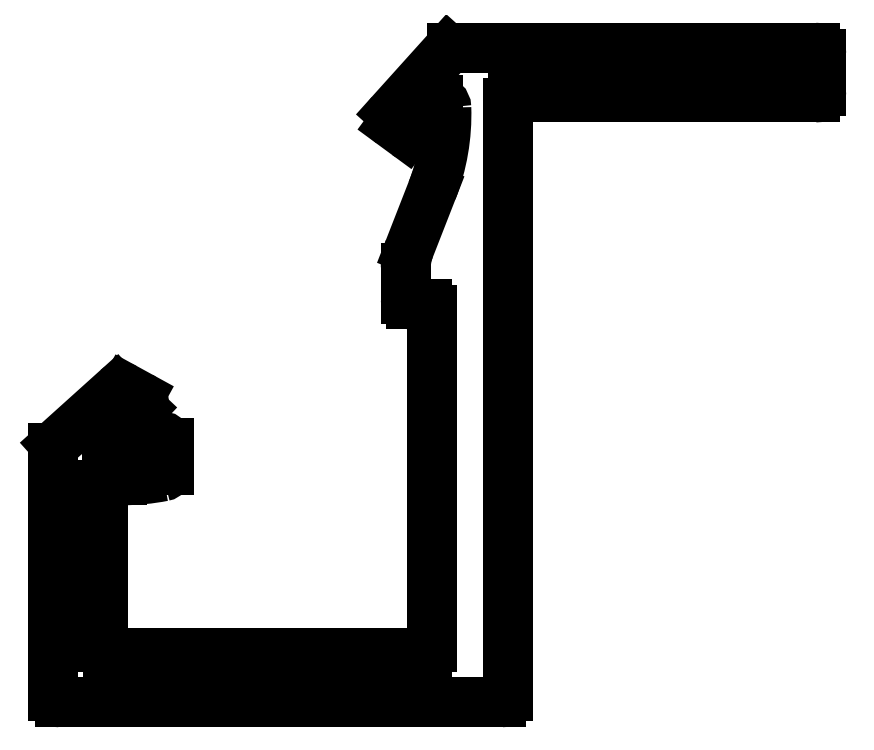
<metadata>
{"format":"dxf","ext":"dxf","renderer":"ezdxf+matplotlib","layout":"modelspace","background":"white","min_lineweight":24,"dpi":150}
</metadata>
<code>
0
SECTION
2
ENTITIES
0
LINE
8
0
10
2781
20
983.1
30
0
11
2781
21
983.1
31
0
0
ARC
8
0
10
2781
20
982.8
30
0
40
0.3
50
1.835
51
90
0
ARC
8
0
10
2781
20
982.8
30
0
40
0.3
50
90
51
138
0
ARC
8
0
10
2773
20
982.5
30
0
40
8
50
338.7
51
1.835
0
LINE
8
0
10
2780
20
983
30
0
11
2780
21
982.7
31
0
0
LINE
8
0
10
2781
20
979.6
30
0
11
2780
21
977.4
31
0
0
ARC
8
0
10
2780
20
982.6
30
0
40
0.2
50
138
51
205
0
ARC
8
0
10
2782
20
976.7
30
0
40
2
50
158.7
51
180
0
LINE
8
0
10
2780
20
982.5
30
0
11
2780
21
982.3
31
0
0
LINE
8
0
10
2780
20
975.5
30
0
11
2780
21
976.7
31
0
0
ARC
8
0
10
2780
20
982.2
30
0
40
0.3
50
338.3
51
25
0
ARC
8
0
10
2780
20
975.5
30
0
40
0.2
50
180
51
270
0
LINE
8
0
10
2780
20
982
30
0
11
2780
21
981.9
31
0
0
LINE
8
0
10
2781
20
975.3
30
0
11
2780
21
975.3
31
0
0
ARC
8
0
10
2780
20
982
30
0
40
0.3
50
233.7
51
338.3
0
ARC
8
0
10
2781
20
975.1
30
0
40
0.2
50
0
51
90
0
LINE
8
0
10
2780
20
981.8
30
0
11
2779
21
982.1
31
0
0
LINE
8
0
10
2781
20
962.2
30
0
11
2781
21
975.1
31
0
0
ARC
8
0
10
2779
20
982.4
30
0
40
0.3
50
138
51
233.7
0
ARC
8
0
10
2781
20
962.2
30
0
40
0.2
50
270
51
0
0
LINE
8
0
10
2779
20
982.6
30
0
11
2781
21
985
31
0
0
LINE
8
0
10
2768
20
962
30
0
11
2781
21
962
31
0
0
ARC
8
0
10
2781
20
984.9
30
0
40
0.2
50
90
51
138
0
ARC
8
0
10
2768
20
962.2
30
0
40
0.2
50
180
51
270
0
LINE
8
0
10
2781
20
985.1
30
0
11
2795
21
985.1
31
0
0
LINE
8
0
10
2768
20
968.3
30
0
11
2768
21
962.2
31
0
0
ARC
8
0
10
2795
20
984.8
30
0
40
0.25
50
0
51
90
0
ARC
8
0
10
2768
20
968.3
30
0
40
0.2
50
90
51
180
0
LINE
8
0
10
2796
20
984.8
30
0
11
2796
21
983.4
31
0
0
LINE
8
0
10
2769
20
968.5
30
0
11
2768
21
968.5
31
0
0
ARC
8
0
10
2795
20
983.4
30
0
40
0.25
50
270
51
0
0
ARC
8
0
10
2769
20
976.8
30
0
40
8.24
50
270.1
51
281
0
LINE
8
0
10
2795
20
983.2
30
0
11
2784
21
983.2
31
0
0
ARC
8
0
10
2770
20
968.9
30
0
40
0.25
50
281
51
360
0
ARC
8
0
10
2784
20
983
30
0
40
0.2
50
90
51
180
0
LINE
8
0
10
2771
20
970
30
0
11
2771
21
968.9
31
0
0
LINE
8
0
10
2784
20
983
30
0
11
2784
21
960.3
31
0
0
ARC
8
0
10
2770
20
970
30
0
40
0.25
50
0
51
102.6
0
ARC
8
0
10
2783
20
960.3
30
0
40
0.25
50
270
51
0
0
ARC
8
0
10
2769
20
976.8
30
0
40
6.74
50
270.1
51
282.6
0
LINE
8
0
10
2783
20
960.1
30
0
11
2767
21
960.1
31
0
0
LINE
8
0
10
2768
20
970
30
0
11
2769
21
970
31
0
0
ARC
8
0
10
2767
20
960.3
30
0
40
0.25
50
180
51
270
0
ARC
8
0
10
2768
20
970.3
30
0
40
0.3
50
132
51
270
0
LINE
8
0
10
2766
20
960.3
30
0
11
2766
21
969.8
31
0
0
LINE
8
0
10
2769
20
971
30
0
11
2768
21
970.6
31
0
0
ARC
8
0
10
2766
20
969.8
30
0
40
0.2
50
132
51
180
0
ARC
8
0
10
2769
20
970.8
30
0
40
0.3
50
90
51
132
0
LINE
8
0
10
2766
20
969.9
30
0
11
2769
21
972
31
0
0
LINE
8
0
10
2769
20
971.1
30
0
11
2769
21
971.1
31
0
0
ARC
8
0
10
2769
20
971.8
30
0
40
0.3
50
61.28
51
132
0
ARC
8
0
10
2769
20
971.4
30
0
40
0.3
50
270
51
316.7
0
LINE
8
0
10
2769
20
972.1
30
0
11
2770
21
971.7
31
0
0
LINE
8
0
10
2770
20
971.3
30
0
11
2770
21
971.2
31
0
0
ARC
8
0
10
2769
20
971.5
30
0
40
0.3
50
316.7
51
61.28
0
ENDSEC
0
EOF

</code>
